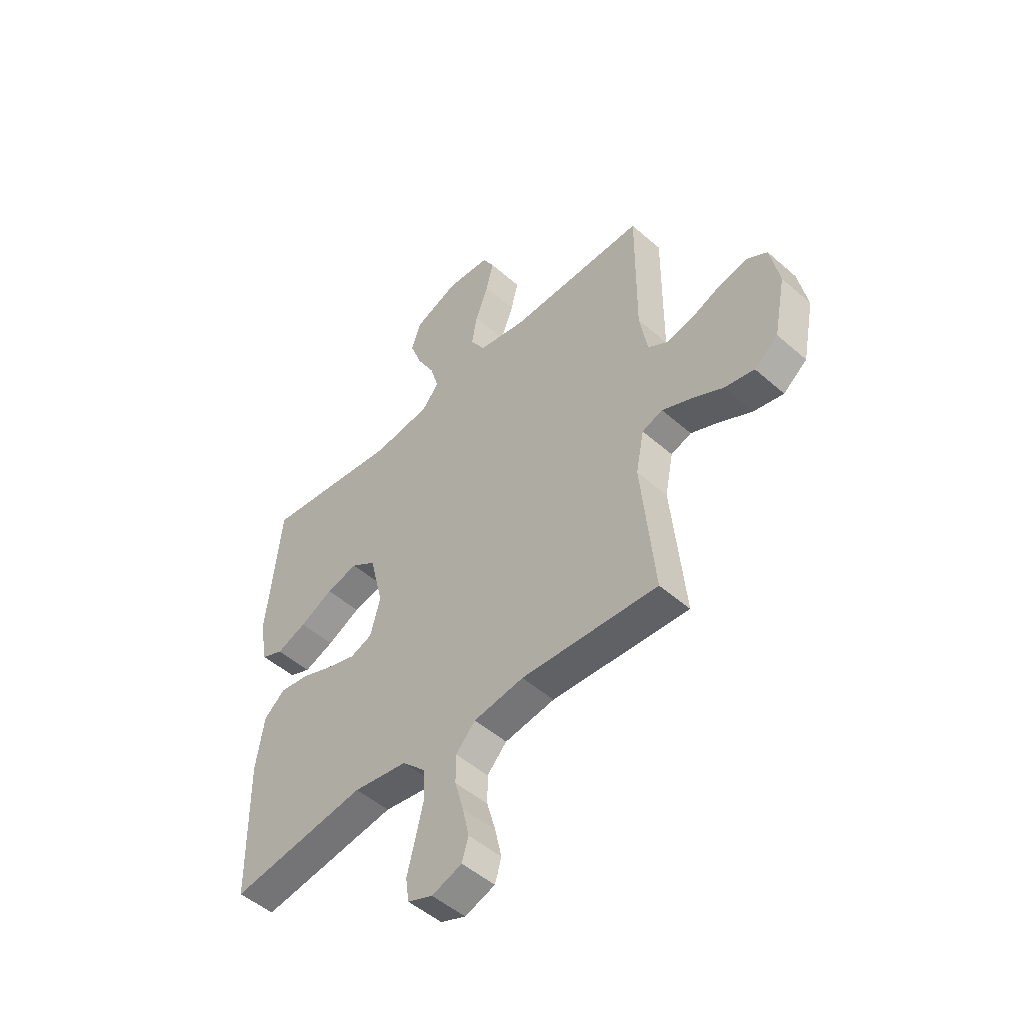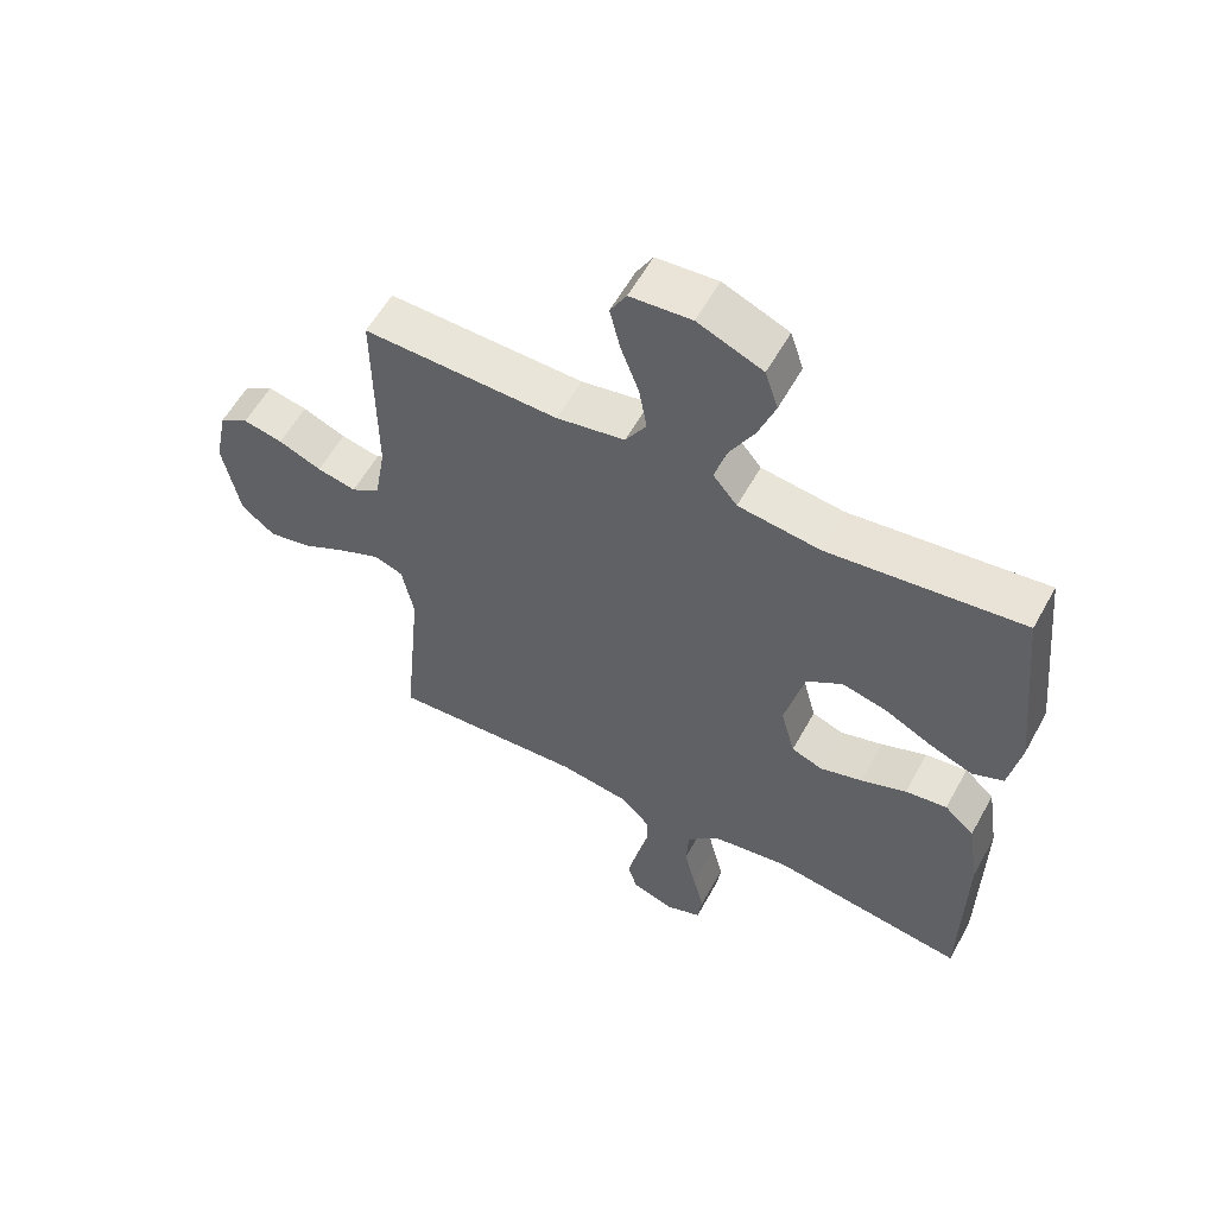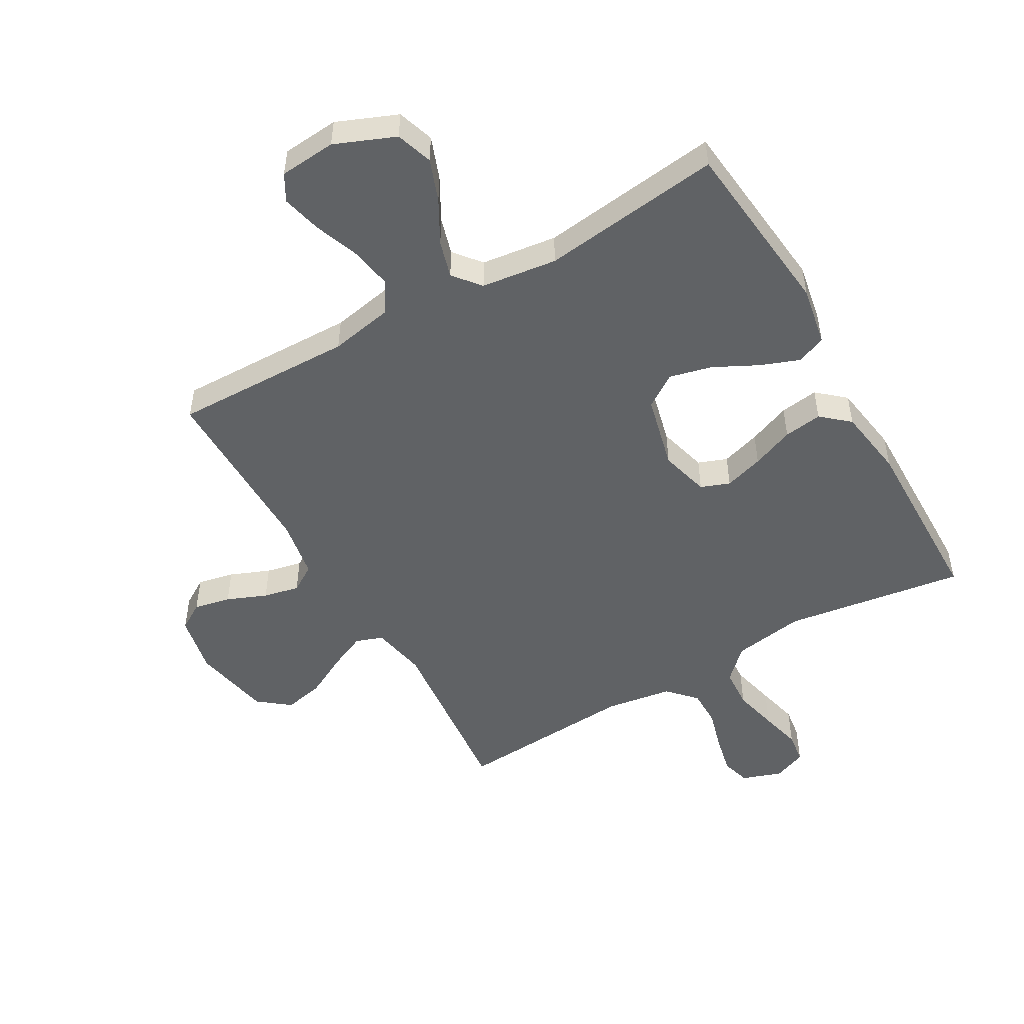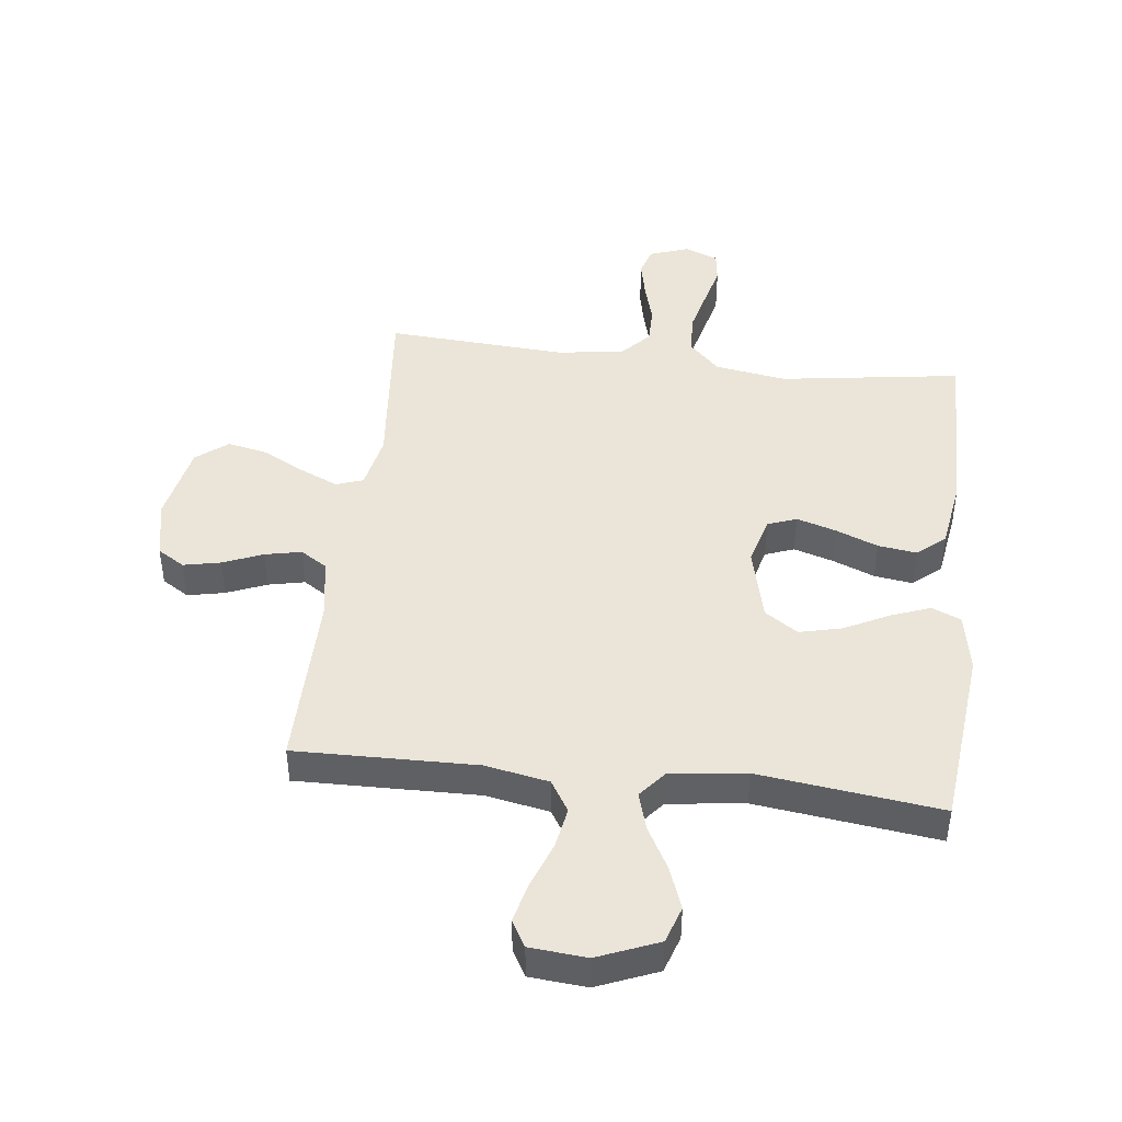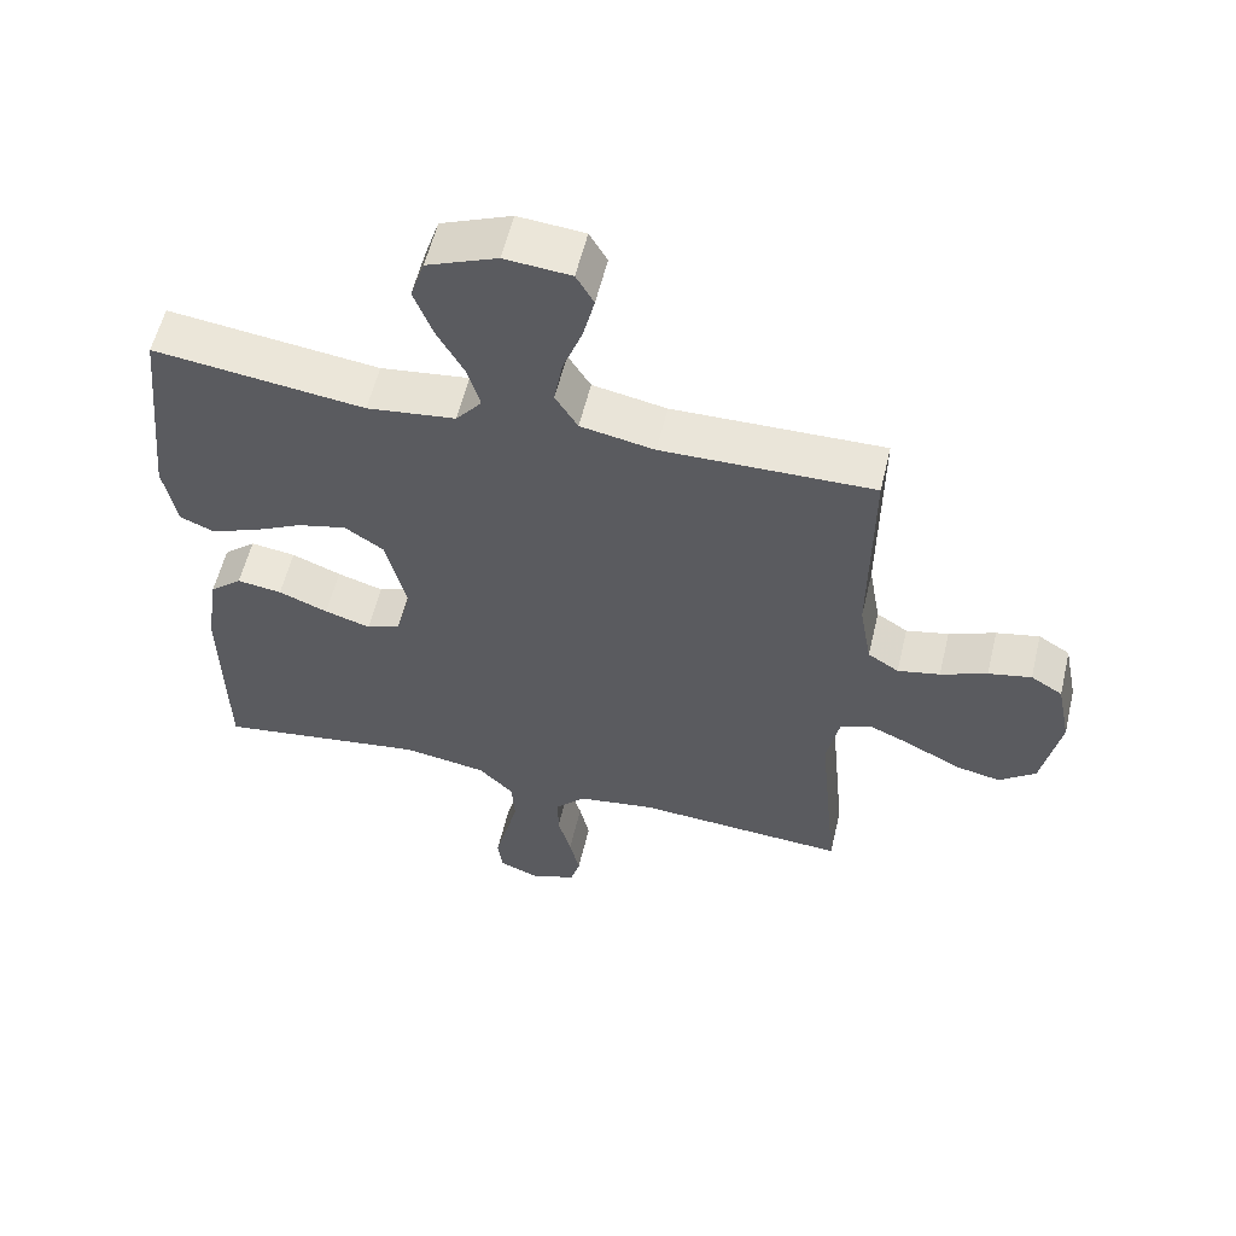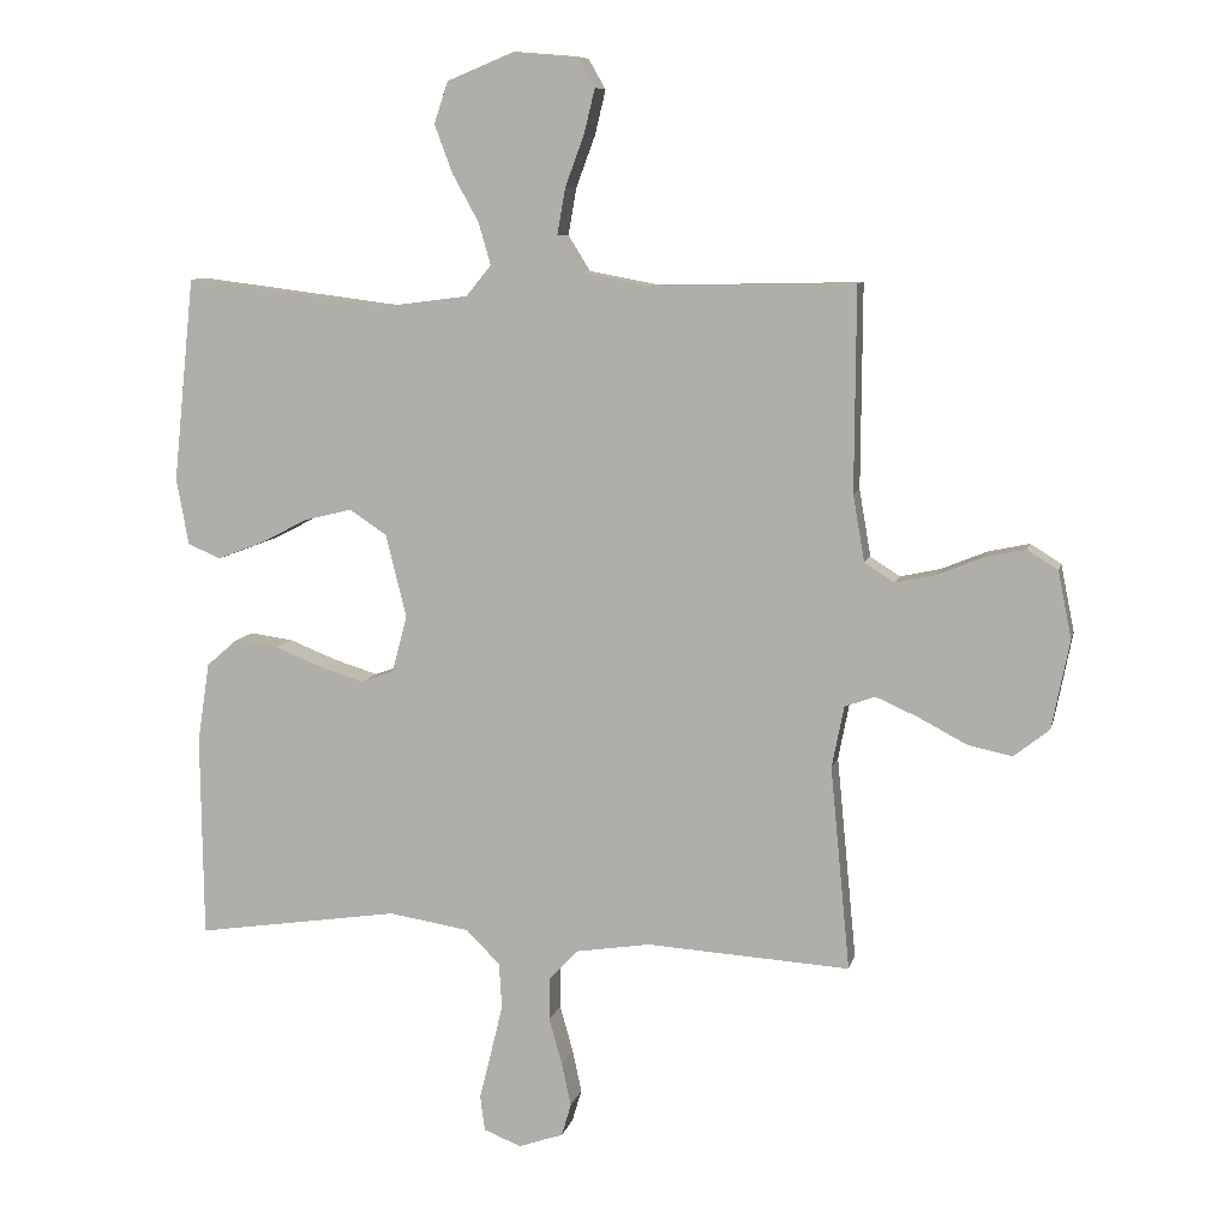
<metadata>
{"format":"obj","ext":"obj","renderer":"f3d","projection":"perspective","resolution":1024,"background":"white","views":[{"elev":-49.8,"azim":-134.0,"up":"+Z"},{"elev":57.9,"azim":28.7,"up":"+Z"},{"elev":-50.5,"azim":29.8,"up":"+Y"},{"elev":44.5,"azim":6.8,"up":"+Y"},{"elev":57.3,"azim":-166.6,"up":"+Z"},{"elev":8.4,"azim":-167.5,"up":"+Z"}]}
</metadata>
<code>
v -0.5 0.07 0.5
v -0.2 0.07 0.494
v -0.095 0.07 0.514
v -0.063 0.07 0.566
v -0.075 0.07 0.635
v -0.103 0.07 0.71
v -0.119 0.07 0.776
v -0.094 0.07 0.82
v 0 0.07 0.828
v 0.1 0.07 0.787
v 0.12 0.07 0.726
v 0.094 0.07 0.656
v 0.055 0.07 0.585
v 0.037 0.07 0.523
v 0.074 0.07 0.478
v 0.2 0.07 0.462
v 0.5 0.07 0.5
v 0.531 0.07 0.2
v 0.513 0.07 0.102
v 0.465 0.07 0.081
v 0.399 0.07 0.106
v 0.326 0.07 0.143
v 0.256 0.07 0.16
v 0.201 0.07 0.123
v 0.171 0.07 0
v 0.193 0.07 -0.082
v 0.241 0.07 -0.1
v 0.306 0.07 -0.08
v 0.376 0.07 -0.052
v 0.44 0.07 -0.043
v 0.486 0.07 -0.083
v 0.504 0.07 -0.2
v 0.5 0.07 -0.5
v 0.2 0.07 -0.456
v 0.081 0.07 -0.475
v 0.031 0.07 -0.525
v 0.027 0.07 -0.592
v 0.045 0.07 -0.667
v 0.062 0.07 -0.735
v 0.055 0.07 -0.787
v 0 0.07 -0.809
v -0.066 0.07 -0.786
v -0.08 0.07 -0.738
v -0.066 0.07 -0.674
v -0.047 0.07 -0.606
v -0.047 0.07 -0.544
v -0.09 0.07 -0.498
v -0.2 0.07 -0.481
v -0.5 0.07 -0.5
v -0.471 0.07 -0.2
v -0.489 0.07 -0.109
v -0.534 0.07 -0.093
v -0.597 0.07 -0.121
v -0.667 0.07 -0.158
v -0.733 0.07 -0.172
v -0.785 0.07 -0.131
v -0.811 0.07 0
v -0.791 0.07 0.099
v -0.746 0.07 0.127
v -0.685 0.07 0.114
v -0.619 0.07 0.087
v -0.559 0.07 0.074
v -0.515 0.07 0.102
v -0.498 0.07 0.2
v -0.5 0 0.5
v -0.2 0 0.494
v -0.095 0 0.514
v -0.063 0 0.566
v -0.075 0 0.635
v -0.103 0 0.71
v -0.119 0 0.776
v -0.094 0 0.82
v 0 0 0.828
v 0.1 0 0.787
v 0.12 0 0.726
v 0.094 0 0.656
v 0.055 0 0.585
v 0.037 0 0.523
v 0.074 0 0.478
v 0.2 0 0.462
v 0.5 0 0.5
v 0.531 0 0.2
v 0.513 0 0.102
v 0.465 0 0.081
v 0.399 0 0.106
v 0.326 0 0.143
v 0.256 0 0.16
v 0.201 0 0.123
v 0.171 0 0
v 0.193 0 -0.082
v 0.241 0 -0.1
v 0.306 0 -0.08
v 0.376 0 -0.052
v 0.44 0 -0.043
v 0.486 0 -0.083
v 0.504 0 -0.2
v 0.5 0 -0.5
v 0.2 0 -0.456
v 0.081 0 -0.475
v 0.031 0 -0.525
v 0.027 0 -0.592
v 0.045 0 -0.667
v 0.062 0 -0.735
v 0.055 0 -0.787
v 0 0 -0.809
v -0.066 0 -0.786
v -0.08 0 -0.738
v -0.066 0 -0.674
v -0.047 0 -0.606
v -0.047 0 -0.544
v -0.09 0 -0.498
v -0.2 0 -0.481
v -0.5 0 -0.5
v -0.471 0 -0.2
v -0.489 0 -0.109
v -0.534 0 -0.093
v -0.597 0 -0.121
v -0.667 0 -0.158
v -0.733 0 -0.172
v -0.785 0 -0.131
v -0.811 0 0
v -0.791 0 0.099
v -0.746 0 0.127
v -0.685 0 0.114
v -0.619 0 0.087
v -0.559 0 0.074
v -0.515 0 0.102
v -0.498 0 0.2
f 59 60 61
f 58 59 61
f 57 58 61
f 56 57 61
f 55 56 61
f 54 55 61
f 53 54 61
f 52 53 61 62
f 51 52 62 63
f 48 49 50
f 51 63 64
f 50 51 64
f 48 50 64
f 47 48 64
f 43 44 45
f 42 43 45
f 41 42 45
f 40 41 45
f 39 40 45
f 38 39 45
f 37 38 45 46
f 64 1 2
f 47 64 2
f 46 47 2
f 37 46 2
f 36 37 2
f 32 33 34
f 31 32 34
f 30 31 34
f 29 30 34
f 28 29 34
f 27 28 34 35
f 20 21 22
f 19 20 22
f 18 19 22
f 17 18 22
f 16 17 22
f 15 16 22 23
f 14 15 23 24
f 11 12 13
f 10 11 13
f 9 10 13
f 8 9 13
f 7 8 13
f 6 7 13
f 5 6 13
f 4 5 13 14
f 14 24 25
f 4 14 25
f 3 4 25
f 26 27 35 36
f 25 26 36
f 3 25 36
f 2 3 36
f 125 124 123
f 125 123 122
f 125 122 121
f 125 121 120
f 125 120 119
f 125 119 118
f 125 118 117
f 126 125 117 116
f 127 126 116 115
f 114 113 112
f 128 127 115
f 128 115 114
f 128 114 112
f 128 112 111
f 109 108 107
f 109 107 106
f 109 106 105
f 109 105 104
f 109 104 103
f 109 103 102
f 110 109 102 101
f 66 65 128
f 66 128 111
f 66 111 110
f 66 110 101
f 66 101 100
f 98 97 96
f 98 96 95
f 98 95 94
f 98 94 93
f 98 93 92
f 99 98 92 91
f 86 85 84
f 86 84 83
f 86 83 82
f 86 82 81
f 86 81 80
f 87 86 80 79
f 88 87 79 78
f 77 76 75
f 77 75 74
f 77 74 73
f 77 73 72
f 77 72 71
f 77 71 70
f 77 70 69
f 78 77 69 68
f 89 88 78
f 89 78 68
f 89 68 67
f 100 99 91 90
f 100 90 89
f 100 89 67
f 100 67 66
f 1 65 66 2
f 2 66 67 3
f 3 67 68 4
f 4 68 69 5
f 5 69 70 6
f 6 70 71 7
f 7 71 72 8
f 8 72 73 9
f 9 73 74 10
f 10 74 75 11
f 11 75 76 12
f 12 76 77 13
f 13 77 78 14
f 14 78 79 15
f 15 79 80 16
f 16 80 81 17
f 17 81 82 18
f 18 82 83 19
f 19 83 84 20
f 20 84 85 21
f 21 85 86 22
f 22 86 87 23
f 23 87 88 24
f 24 88 89 25
f 25 89 90 26
f 26 90 91 27
f 27 91 92 28
f 28 92 93 29
f 29 93 94 30
f 30 94 95 31
f 31 95 96 32
f 32 96 97 33
f 33 97 98 34
f 34 98 99 35
f 35 99 100 36
f 36 100 101 37
f 37 101 102 38
f 38 102 103 39
f 39 103 104 40
f 40 104 105 41
f 41 105 106 42
f 42 106 107 43
f 43 107 108 44
f 44 108 109 45
f 45 109 110 46
f 46 110 111 47
f 47 111 112 48
f 48 112 113 49
f 49 113 114 50
f 50 114 115 51
f 51 115 116 52
f 52 116 117 53
f 53 117 118 54
f 54 118 119 55
f 55 119 120 56
f 56 120 121 57
f 57 121 122 58
f 58 122 123 59
f 59 123 124 60
f 60 124 125 61
f 61 125 126 62
f 62 126 127 63
f 63 127 128 64
f 64 128 65 1

</code>
